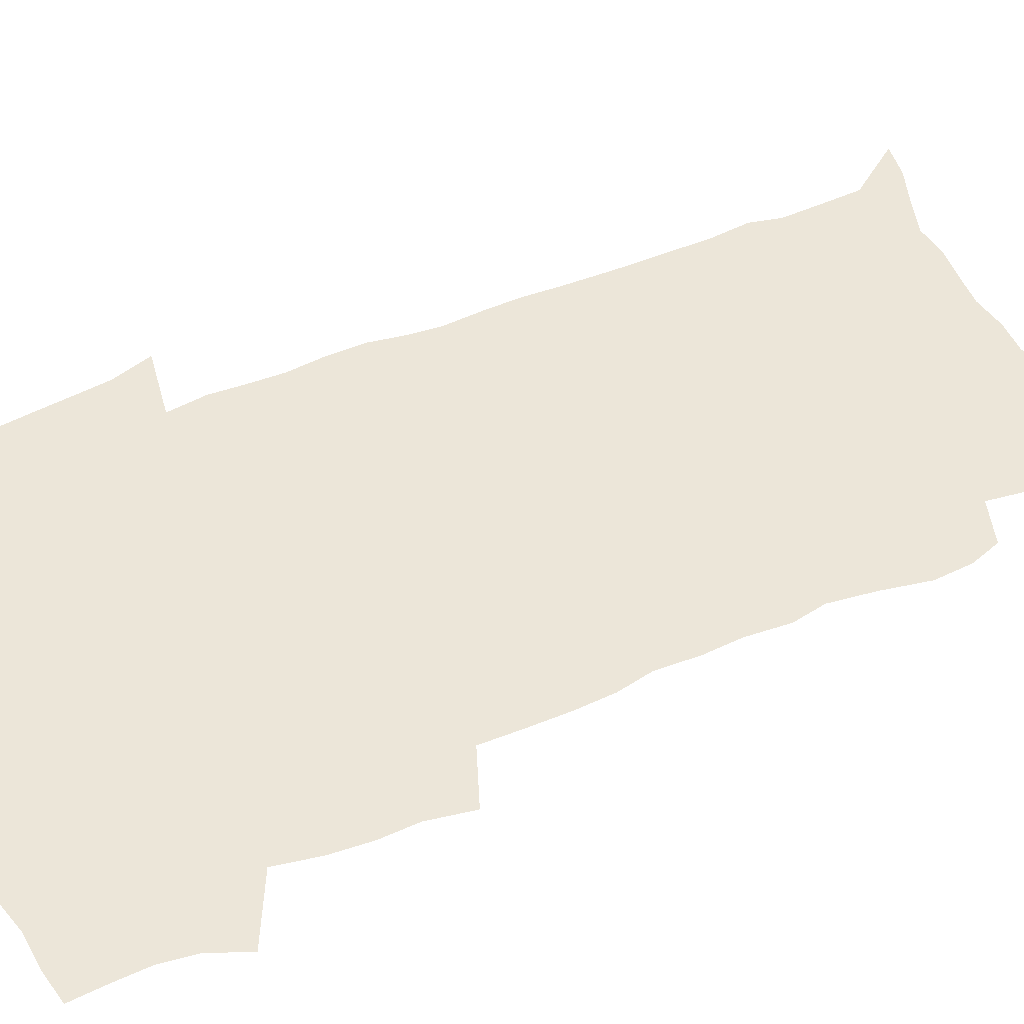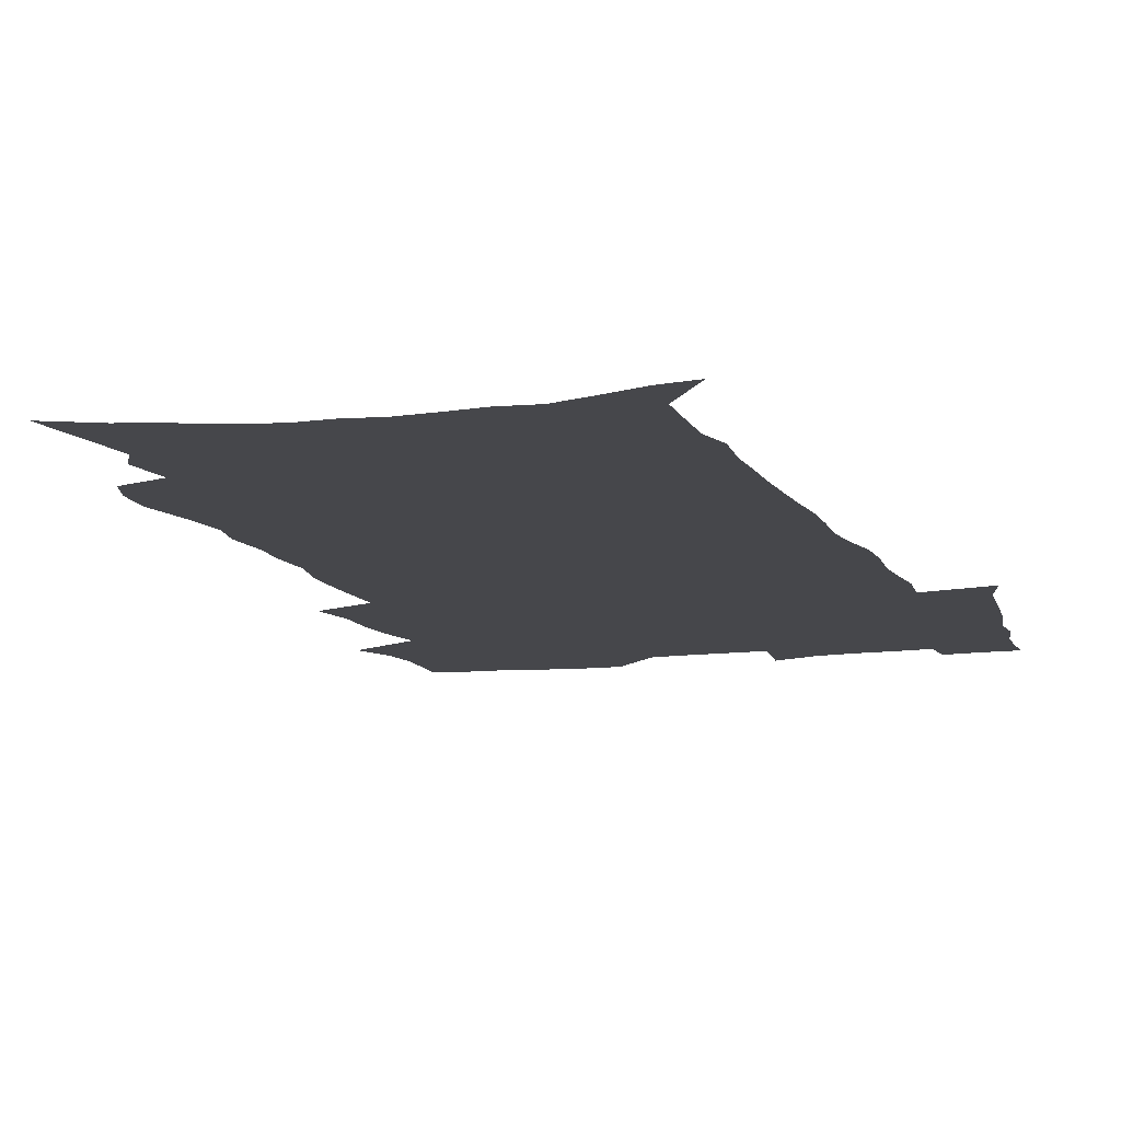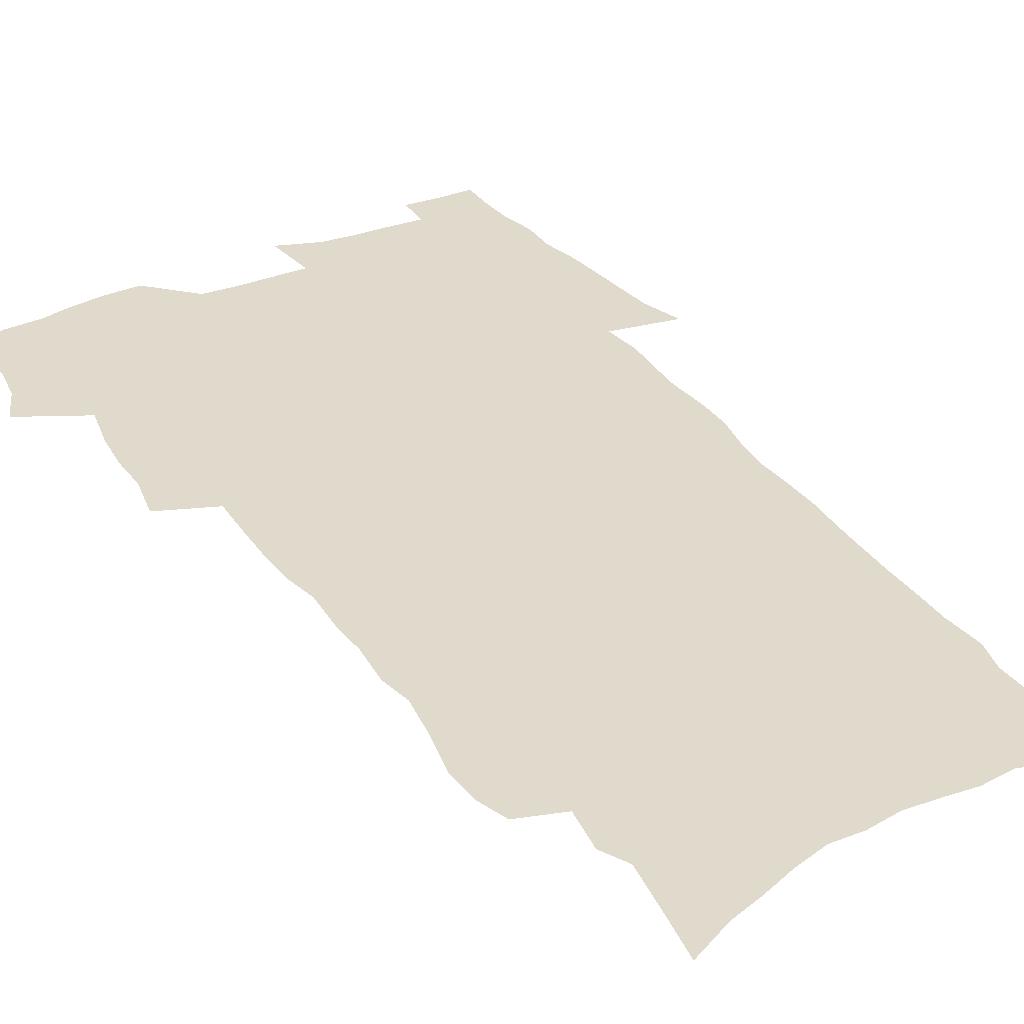
<metadata>
{"format":"obj","ext":"obj","renderer":"f3d","projection":"perspective","resolution":1024,"background":"white","views":[{"elev":49.1,"azim":-116.2,"up":"+Z"},{"elev":-10.8,"azim":17.2,"up":"+Z"},{"elev":33.1,"azim":-30.7,"up":"+Z"}]}
</metadata>
<code>
v 470.6 522.3 0
v 477.7 537.4 0
v 480.2 552.2 0
v 480.1 566.8 0
v 479.5 581.5 0
v 488.2 438.8 0
v 492 457.3 0
v 491.9 472.9 0
v 493.8 489.6 0
v 497.7 507.6 0
v 498.3 522.2 0
v 496.7 537.1 0
v 497 551.7 0
v 497.7 565.8 0
v 494 583.7 0
v 509.5 232 0
v 505.6 244.8 0
v 505 260.3 0
v 509.4 279.9 0
v 512.4 298.4 0
v 510.1 312.3 0
v 512 330.1 0
v 511.5 345.9 0
v 512.7 363.7 0
v 510.2 378.3 0
v 509.8 394.6 0
v 510.3 411.6 0
v 511.2 429 0
v 509.6 444.3 0
v 511.2 461 0
v 509.1 475.5 0
v 511.8 492.3 0
v 513.2 507.9 0
v 513.6 522.5 0
v 511.3 537.6 0
v 514 552.1 0
v 511.9 567.5 0
v 509.1 584.2 0
v 522.2 152.8 0
v 525.9 173.1 0
v 529.8 196.2 0
v 524.4 207.2 0
v 527.5 225.8 0
v 529 243.5 0
v 531.9 262.3 0
v 532.3 278.1 0
v 531.7 293.1 0
v 532.1 309.1 0
v 531 323.8 0
v 530.9 339.7 0
v 530.4 355 0
v 530.7 371.2 0
v 530 386.6 0
v 529 401.7 0
v 528.2 417 0
v 529.4 433.7 0
v 528.3 448.4 0
v 529.1 464.2 0
v 527.9 478.8 0
v 530 494.6 0
v 528.7 509 0
v 528.6 523.6 0
v 529.2 538.1 0
v 528.5 552.8 0
v 526.4 569 0
v 523.4 587.3 0
v 540.3 161.4 0
v 538.3 173.7 0
v 545.2 203.3 0
v 544.4 218.3 0
v 544.8 234.6 0
v 547.6 253.5 0
v 548.2 269.5 0
v 548.3 284.9 0
v 548.8 300.9 0
v 547.7 315.1 0
v 546.9 329.8 0
v 549.1 348.1 0
v 547.5 361.4 0
v 547 376.5 0
v 546.7 391.7 0
v 545.5 406.2 0
v 545.1 421.3 0
v 544.1 435.8 0
v 544.6 451.3 0
v 544.9 466.4 0
v 545 481.2 0
v 545 495.6 0
v 544.9 509.8 0
v 545.4 524 0
v 544.8 538 0
v 544.5 551.9 0
v 541.1 570.2 0
v 537.9 589 0
v 554 165.4 0
v 557.1 187.1 0
v 559.9 208.6 0
v 561.4 226.9 0
v 563 244.6 0
v 563.2 260 0
v 562.8 274.5 0
v 563 290 0
v 562.6 304.6 0
v 562.1 319.3 0
v 562 334.6 0
v 561.6 348.9 0
v 562.1 365.2 0
v 561.8 380.1 0
v 561 394.4 0
v 561.6 410.4 0
v 560.8 424.3 0
v 560.4 438.9 0
v 560.1 453.5 0
v 560.4 468.3 0
v 560.6 482.7 0
v 560.3 496.6 0
v 560.1 510.6 0
v 559.9 524.5 0
v 559.7 538.3 0
v 558.6 552.7 0
v 556.2 569.7 0
v 552.9 589.2 0
v 569.1 170.8 0
v 571.8 191.4 0
v 575 215.3 0
v 575.8 231.8 0
v 576.1 247.3 0
v 576.5 262.8 0
v 576.7 278.4 0
v 576.2 292.5 0
v 575.9 307.1 0
v 576.1 322.7 0
v 576.2 337.9 0
v 576.3 352.7 0
v 576.8 369.1 0
v 576.1 382.9 0
v 574.9 396.3 0
v 575.3 411.6 0
v 574.7 425.4 0
v 575.3 441.4 0
v 574.9 455.2 0
v 574.7 469.3 0
v 574.6 483.3 0
v 574.3 497.1 0
v 574.5 511.1 0
v 574.5 524.8 0
v 574.3 538.4 0
v 572.9 553.4 0
v 570.7 570.6 0
v 583.9 174.7 0
v 584.6 189 0
v 587.6 215.3 0
v 588.9 234.6 0
v 589.4 250.5 0
v 589.1 263.6 0
v 589.5 280.2 0
v 589.3 294.3 0
v 589.2 309.4 0
v 589.6 325.5 0
v 589.5 339.5 0
v 589.2 352.3 0
v 589.8 370.5 0
v 590 385.4 0
v 589.2 398.7 0
v 588.9 412.7 0
v 588 425.8 0
v 588.8 442 0
v 588.8 456.1 0
v 588.7 470 0
v 588.7 484 0
v 588.7 497.8 0
v 588.8 511.6 0
v 588.4 525.2 0
v 588.2 538.8 0
v 587.4 553.4 0
v 586.1 569.4 0
v 597.5 174 0
v 599.2 195 0
v 600.5 216.2 0
v 601.5 235.6 0
v 601.8 251 0
v 601.6 264.2 0
v 602.2 281.3 0
v 602.2 295.5 0
v 602.3 311.1 0
v 602.3 325.3 0
v 602.4 339.6 0
v 602.8 355 0
v 602.7 369.7 0
v 602.8 386.2 0
v 602.7 399.7 0
v 602.5 413.9 0
v 602.3 427.8 0
v 602.4 442.1 0
v 602.6 456.9 0
v 602.7 470.9 0
v 602.6 484.4 0
v 602.7 498.4 0
v 602.8 512 0
v 602.5 525.5 0
v 602 539.6 0
v 601.6 553.7 0
v 600.8 569.1 0
v 611.7 176 0
v 612.9 198 0
v 613.4 215.3 0
v 614 234.8 0
v 614.2 251.6 0
v 614.5 266.1 0
v 615 280.4 0
v 615.1 296.7 0
v 615 311.3 0
v 615.1 326.5 0
v 615.3 338.7 0
v 615.9 356.8 0
v 615.8 371 0
v 616.1 384.9 0
v 615.9 400 0
v 615.9 413.8 0
v 616 428.6 0
v 616.1 442.2 0
v 616.1 457.4 0
v 616.2 470.9 0
v 616.3 484.5 0
v 616.4 498.3 0
v 616.3 512.1 0
v 616.3 525.6 0
v 616.3 539.2 0
v 615.9 553.8 0
v 615.4 568.8 0
v 613.2 592.1 0
v 625.6 174.9 0
v 626.1 197.8 0
v 626.4 217.1 0
v 626.7 233.5 0
v 627 249.3 0
v 627.2 264.4 0
v 628.2 278.2 0
v 627.7 296.9 0
v 627.8 311.4 0
v 628.3 325.5 0
v 628.6 341.8 0
v 628.7 356.8 0
v 628.9 370.9 0
v 629.2 384.9 0
v 629.2 399.7 0
v 629.4 413.8 0
v 629.7 427.8 0
v 629.7 442.4 0
v 629.9 456.6 0
v 629.8 470.7 0
v 629.9 484.4 0
v 630.4 498 0
v 630 512.2 0
v 630.2 525.8 0
v 630.2 539.5 0
v 630.2 553.7 0
v 630 569.5 0
v 630.9 585.4 0
v 639.6 173.3 0
v 639.7 194.9 0
v 639.3 215.7 0
v 639.3 232.8 0
v 640.3 246.7 0
v 641.3 260 0
v 641 277.9 0
v 641.1 293.7 0
v 640.8 309.9 0
v 641.7 323.3 0
v 641.5 340.7 0
v 641.8 355.3 0
v 642 369.9 0
v 642.6 383.8 0
v 643.1 398 0
v 643.3 412.7 0
v 643.3 427.3 0
v 643.8 441.3 0
v 643.9 455.6 0
v 643.9 469.9 0
v 644.3 483.8 0
v 644.3 497.9 0
v 644.7 511.7 0
v 644.2 525.9 0
v 644.2 539.6 0
v 644.5 553.9 0
v 644.9 569.6 0
v 646 583.8 0
v 653.4 174.7 0
v 653.5 192.3 0
v 652.7 212.6 0
v 652.8 229.3 0
v 653.6 244.4 0
v 653.7 260.8 0
v 654.9 274.6 0
v 654.3 291.6 0
v 654.9 306.4 0
v 654.7 322.7 0
v 655.6 337 0
v 656.1 351.7 0
v 656.1 367 0
v 656.1 382.2 0
v 657.3 396.1 0
v 657.5 410.9 0
v 657.6 425.7 0
v 658 440.1 0
v 658.2 454.5 0
v 658.6 468.8 0
v 658.8 483.1 0
v 658.2 497.7 0
v 658.8 511.5 0
v 658.6 525.6 0
v 658.9 539.7 0
v 659 553.9 0
v 659.6 568.5 0
v 660.5 583.3 0
v 668.2 169.7 0
v 669 185.6 0
v 667.8 205.8 0
v 667.6 223.4 0
v 668.3 239.1 0
v 668.5 255.2 0
v 668.9 270.7 0
v 668.7 287.1 0
v 669.1 302.4 0
v 668.8 318.8 0
v 669.6 333.5 0
v 670.3 348.4 0
v 670.5 363.8 0
v 671.8 377.9 0
v 674.1 391.6 0
v 672.9 407.9 0
v 673.8 422.4 0
v 673.3 437.8 0
v 674.2 452.2 0
v 674.4 467 0
v 674.8 481.5 0
v 674.5 496.3 0
v 673.3 511.1 0
v 674.3 525.2 0
v 672.9 539.9 0
v 673.3 553.5 0
v 673.9 567.2 0
v 675 582.2 0
v 676.2 596.7 0
v 683.8 163.9 0
v 682.7 183.9 0
v 682.4 201 0
v 682.3 217.9 0
v 685.7 230.8 0
v 684.4 248.5 0
v 684.9 263.9 0
v 685.1 279.8 0
v 685.8 295.2 0
v 686.6 310.5 0
v 687.8 325.5 0
v 687.7 341.4 0
v 687.1 358 0
v 688.9 372.4 0
v 691.7 386.3 0
v 692 401.9 0
v 690.9 418.5 0
v 691.8 433.5 0
v 693.1 448.2 0
v 691.6 464.4 0
v 692.9 479.1 0
v 693.9 493.7 0
v 691.2 509.5 0
v 691.3 524 0
v 689.2 539 0
v 688.4 553.2 0
v 688 566.9 0
v 689.4 581 0
v 690.7 595.5 0
v 698 161.6 0
v 720 458.9 0
v 715.2 475.8 0
v 713.8 491.3 0
v 712.6 506.6 0
v 711.2 521.8 0
v 708.3 537.4 0
v 709 551.9 0
v 706.2 566.8 0
v 705.5 581.1 0
v 705.9 595.3 0
f 10 11 1
f 1 11 2
f 11 12 2
f 2 12 3
f 12 13 3
f 3 13 4
f 13 14 4
f 4 14 5
f 14 15 5
f 28 29 6
f 6 29 7
f 29 30 7
f 7 30 8
f 30 31 8
f 8 31 9
f 31 32 9
f 9 32 10
f 32 33 10
f 10 33 11
f 33 34 11
f 11 34 12
f 34 35 12
f 12 35 13
f 35 36 13
f 13 36 14
f 36 37 14
f 14 37 15
f 37 38 15
f 43 44 16
f 16 44 17
f 44 45 17
f 17 45 18
f 45 46 18
f 18 46 19
f 46 47 19
f 19 47 20
f 47 48 20
f 20 48 21
f 48 49 21
f 21 49 22
f 49 50 22
f 22 50 23
f 50 51 23
f 23 51 24
f 51 52 24
f 24 52 25
f 52 53 25
f 25 53 26
f 53 54 26
f 26 54 27
f 54 55 27
f 27 55 28
f 55 56 28
f 28 56 29
f 56 57 29
f 29 57 30
f 57 58 30
f 30 58 31
f 58 59 31
f 31 59 32
f 59 60 32
f 32 60 33
f 60 61 33
f 33 61 34
f 61 62 34
f 34 62 35
f 62 63 35
f 35 63 36
f 63 64 36
f 36 64 37
f 64 65 37
f 37 65 38
f 65 66 38
f 39 67 40
f 67 68 40
f 40 68 41
f 68 69 41
f 41 69 42
f 69 70 42
f 42 70 43
f 70 71 43
f 43 71 44
f 71 72 44
f 44 72 45
f 72 73 45
f 45 73 46
f 73 74 46
f 46 74 47
f 74 75 47
f 47 75 48
f 75 76 48
f 48 76 49
f 76 77 49
f 49 77 50
f 77 78 50
f 50 78 51
f 78 79 51
f 51 79 52
f 79 80 52
f 52 80 53
f 80 81 53
f 53 81 54
f 81 82 54
f 54 82 55
f 82 83 55
f 55 83 56
f 83 84 56
f 56 84 57
f 84 85 57
f 57 85 58
f 85 86 58
f 58 86 59
f 86 87 59
f 59 87 60
f 87 88 60
f 60 88 61
f 88 89 61
f 61 89 62
f 89 90 62
f 62 90 63
f 90 91 63
f 63 91 64
f 91 92 64
f 64 92 65
f 92 93 65
f 65 93 66
f 93 94 66
f 67 95 68
f 95 96 68
f 68 96 69
f 96 97 69
f 69 97 70
f 97 98 70
f 70 98 71
f 98 99 71
f 71 99 72
f 99 100 72
f 72 100 73
f 100 101 73
f 73 101 74
f 101 102 74
f 74 102 75
f 102 103 75
f 75 103 76
f 103 104 76
f 76 104 77
f 104 105 77
f 77 105 78
f 105 106 78
f 78 106 79
f 106 107 79
f 79 107 80
f 107 108 80
f 80 108 81
f 108 109 81
f 81 109 82
f 109 110 82
f 82 110 83
f 110 111 83
f 83 111 84
f 111 112 84
f 84 112 85
f 112 113 85
f 85 113 86
f 113 114 86
f 86 114 87
f 114 115 87
f 87 115 88
f 115 116 88
f 88 116 89
f 116 117 89
f 89 117 90
f 117 118 90
f 90 118 91
f 118 119 91
f 91 119 92
f 119 120 92
f 92 120 93
f 120 121 93
f 93 121 94
f 121 122 94
f 95 123 96
f 123 124 96
f 96 124 97
f 124 125 97
f 97 125 98
f 125 126 98
f 98 126 99
f 126 127 99
f 99 127 100
f 127 128 100
f 100 128 101
f 128 129 101
f 101 129 102
f 129 130 102
f 102 130 103
f 130 131 103
f 103 131 104
f 131 132 104
f 104 132 105
f 132 133 105
f 105 133 106
f 133 134 106
f 106 134 107
f 134 135 107
f 107 135 108
f 135 136 108
f 108 136 109
f 136 137 109
f 109 137 110
f 137 138 110
f 110 138 111
f 138 139 111
f 111 139 112
f 139 140 112
f 112 140 113
f 140 141 113
f 113 141 114
f 141 142 114
f 114 142 115
f 142 143 115
f 115 143 116
f 143 144 116
f 116 144 117
f 144 145 117
f 117 145 118
f 145 146 118
f 118 146 119
f 146 147 119
f 119 147 120
f 147 148 120
f 120 148 121
f 148 149 121
f 121 149 122
f 123 150 124
f 150 151 124
f 124 151 125
f 151 152 125
f 125 152 126
f 152 153 126
f 126 153 127
f 153 154 127
f 127 154 128
f 154 155 128
f 128 155 129
f 155 156 129
f 129 156 130
f 156 157 130
f 130 157 131
f 157 158 131
f 131 158 132
f 158 159 132
f 132 159 133
f 159 160 133
f 133 160 134
f 160 161 134
f 134 161 135
f 161 162 135
f 135 162 136
f 162 163 136
f 136 163 137
f 163 164 137
f 137 164 138
f 164 165 138
f 138 165 139
f 165 166 139
f 139 166 140
f 166 167 140
f 140 167 141
f 167 168 141
f 141 168 142
f 168 169 142
f 142 169 143
f 169 170 143
f 143 170 144
f 170 171 144
f 144 171 145
f 171 172 145
f 145 172 146
f 172 173 146
f 146 173 147
f 173 174 147
f 147 174 148
f 174 175 148
f 148 175 149
f 175 176 149
f 150 177 151
f 177 178 151
f 151 178 152
f 178 179 152
f 152 179 153
f 179 180 153
f 153 180 154
f 180 181 154
f 154 181 155
f 181 182 155
f 155 182 156
f 182 183 156
f 156 183 157
f 183 184 157
f 157 184 158
f 184 185 158
f 158 185 159
f 185 186 159
f 159 186 160
f 186 187 160
f 160 187 161
f 187 188 161
f 161 188 162
f 188 189 162
f 162 189 163
f 189 190 163
f 163 190 164
f 190 191 164
f 164 191 165
f 191 192 165
f 165 192 166
f 192 193 166
f 166 193 167
f 193 194 167
f 167 194 168
f 194 195 168
f 168 195 169
f 195 196 169
f 169 196 170
f 196 197 170
f 170 197 171
f 197 198 171
f 171 198 172
f 198 199 172
f 172 199 173
f 199 200 173
f 173 200 174
f 200 201 174
f 174 201 175
f 201 202 175
f 175 202 176
f 202 203 176
f 177 204 178
f 204 205 178
f 178 205 179
f 205 206 179
f 179 206 180
f 206 207 180
f 180 207 181
f 207 208 181
f 181 208 182
f 208 209 182
f 182 209 183
f 209 210 183
f 183 210 184
f 210 211 184
f 184 211 185
f 211 212 185
f 185 212 186
f 212 213 186
f 186 213 187
f 213 214 187
f 187 214 188
f 214 215 188
f 188 215 189
f 215 216 189
f 189 216 190
f 216 217 190
f 190 217 191
f 217 218 191
f 191 218 192
f 218 219 192
f 192 219 193
f 219 220 193
f 193 220 194
f 220 221 194
f 194 221 195
f 221 222 195
f 195 222 196
f 222 223 196
f 196 223 197
f 223 224 197
f 197 224 198
f 224 225 198
f 198 225 199
f 225 226 199
f 199 226 200
f 226 227 200
f 200 227 201
f 227 228 201
f 201 228 202
f 228 229 202
f 202 229 203
f 229 230 203
f 204 232 205
f 232 233 205
f 205 233 206
f 233 234 206
f 206 234 207
f 234 235 207
f 207 235 208
f 235 236 208
f 208 236 209
f 236 237 209
f 209 237 210
f 237 238 210
f 210 238 211
f 238 239 211
f 211 239 212
f 239 240 212
f 212 240 213
f 240 241 213
f 213 241 214
f 241 242 214
f 214 242 215
f 242 243 215
f 215 243 216
f 243 244 216
f 216 244 217
f 244 245 217
f 217 245 218
f 245 246 218
f 218 246 219
f 246 247 219
f 219 247 220
f 247 248 220
f 220 248 221
f 248 249 221
f 221 249 222
f 249 250 222
f 222 250 223
f 250 251 223
f 223 251 224
f 251 252 224
f 224 252 225
f 252 253 225
f 225 253 226
f 253 254 226
f 226 254 227
f 254 255 227
f 227 255 228
f 255 256 228
f 228 256 229
f 256 257 229
f 229 257 230
f 257 258 230
f 230 258 231
f 258 259 231
f 232 260 233
f 260 261 233
f 233 261 234
f 261 262 234
f 234 262 235
f 262 263 235
f 235 263 236
f 263 264 236
f 236 264 237
f 264 265 237
f 237 265 238
f 265 266 238
f 238 266 239
f 266 267 239
f 239 267 240
f 267 268 240
f 240 268 241
f 268 269 241
f 241 269 242
f 269 270 242
f 242 270 243
f 270 271 243
f 243 271 244
f 271 272 244
f 244 272 245
f 272 273 245
f 245 273 246
f 273 274 246
f 246 274 247
f 274 275 247
f 247 275 248
f 275 276 248
f 248 276 249
f 276 277 249
f 249 277 250
f 277 278 250
f 250 278 251
f 278 279 251
f 251 279 252
f 279 280 252
f 252 280 253
f 280 281 253
f 253 281 254
f 281 282 254
f 254 282 255
f 282 283 255
f 255 283 256
f 283 284 256
f 256 284 257
f 284 285 257
f 257 285 258
f 285 286 258
f 258 286 259
f 286 287 259
f 260 288 261
f 288 289 261
f 261 289 262
f 289 290 262
f 262 290 263
f 290 291 263
f 263 291 264
f 291 292 264
f 264 292 265
f 292 293 265
f 265 293 266
f 293 294 266
f 266 294 267
f 294 295 267
f 267 295 268
f 295 296 268
f 268 296 269
f 296 297 269
f 269 297 270
f 297 298 270
f 270 298 271
f 298 299 271
f 271 299 272
f 299 300 272
f 272 300 273
f 300 301 273
f 273 301 274
f 301 302 274
f 274 302 275
f 302 303 275
f 275 303 276
f 303 304 276
f 276 304 277
f 304 305 277
f 277 305 278
f 305 306 278
f 278 306 279
f 306 307 279
f 279 307 280
f 307 308 280
f 280 308 281
f 308 309 281
f 281 309 282
f 309 310 282
f 282 310 283
f 310 311 283
f 283 311 284
f 311 312 284
f 284 312 285
f 312 313 285
f 285 313 286
f 313 314 286
f 286 314 287
f 314 315 287
f 288 316 289
f 316 317 289
f 289 317 290
f 317 318 290
f 290 318 291
f 318 319 291
f 291 319 292
f 319 320 292
f 292 320 293
f 320 321 293
f 293 321 294
f 321 322 294
f 294 322 295
f 322 323 295
f 295 323 296
f 323 324 296
f 296 324 297
f 324 325 297
f 297 325 298
f 325 326 298
f 298 326 299
f 326 327 299
f 299 327 300
f 327 328 300
f 300 328 301
f 328 329 301
f 301 329 302
f 329 330 302
f 302 330 303
f 330 331 303
f 303 331 304
f 331 332 304
f 304 332 305
f 332 333 305
f 305 333 306
f 333 334 306
f 306 334 307
f 334 335 307
f 307 335 308
f 335 336 308
f 308 336 309
f 336 337 309
f 309 337 310
f 337 338 310
f 310 338 311
f 338 339 311
f 311 339 312
f 339 340 312
f 312 340 313
f 340 341 313
f 313 341 314
f 341 342 314
f 314 342 315
f 342 343 315
f 316 345 317
f 345 346 317
f 317 346 318
f 346 347 318
f 318 347 319
f 347 348 319
f 319 348 320
f 348 349 320
f 320 349 321
f 349 350 321
f 321 350 322
f 350 351 322
f 322 351 323
f 351 352 323
f 323 352 324
f 352 353 324
f 324 353 325
f 353 354 325
f 325 354 326
f 354 355 326
f 326 355 327
f 355 356 327
f 327 356 328
f 356 357 328
f 328 357 329
f 357 358 329
f 329 358 330
f 358 359 330
f 330 359 331
f 359 360 331
f 331 360 332
f 360 361 332
f 332 361 333
f 361 362 333
f 333 362 334
f 362 363 334
f 334 363 335
f 363 364 335
f 335 364 336
f 364 365 336
f 336 365 337
f 365 366 337
f 337 366 338
f 366 367 338
f 338 367 339
f 367 368 339
f 339 368 340
f 368 369 340
f 340 369 341
f 369 370 341
f 341 370 342
f 370 371 342
f 342 371 343
f 371 372 343
f 343 372 344
f 372 373 344
f 345 374 346
f 364 375 365
f 375 376 365
f 365 376 366
f 376 377 366
f 366 377 367
f 377 378 367
f 367 378 368
f 378 379 368
f 368 379 369
f 379 380 369
f 369 380 370
f 380 381 370
f 370 381 371
f 381 382 371
f 371 382 372
f 382 383 372
f 372 383 373
f 383 384 373

</code>
